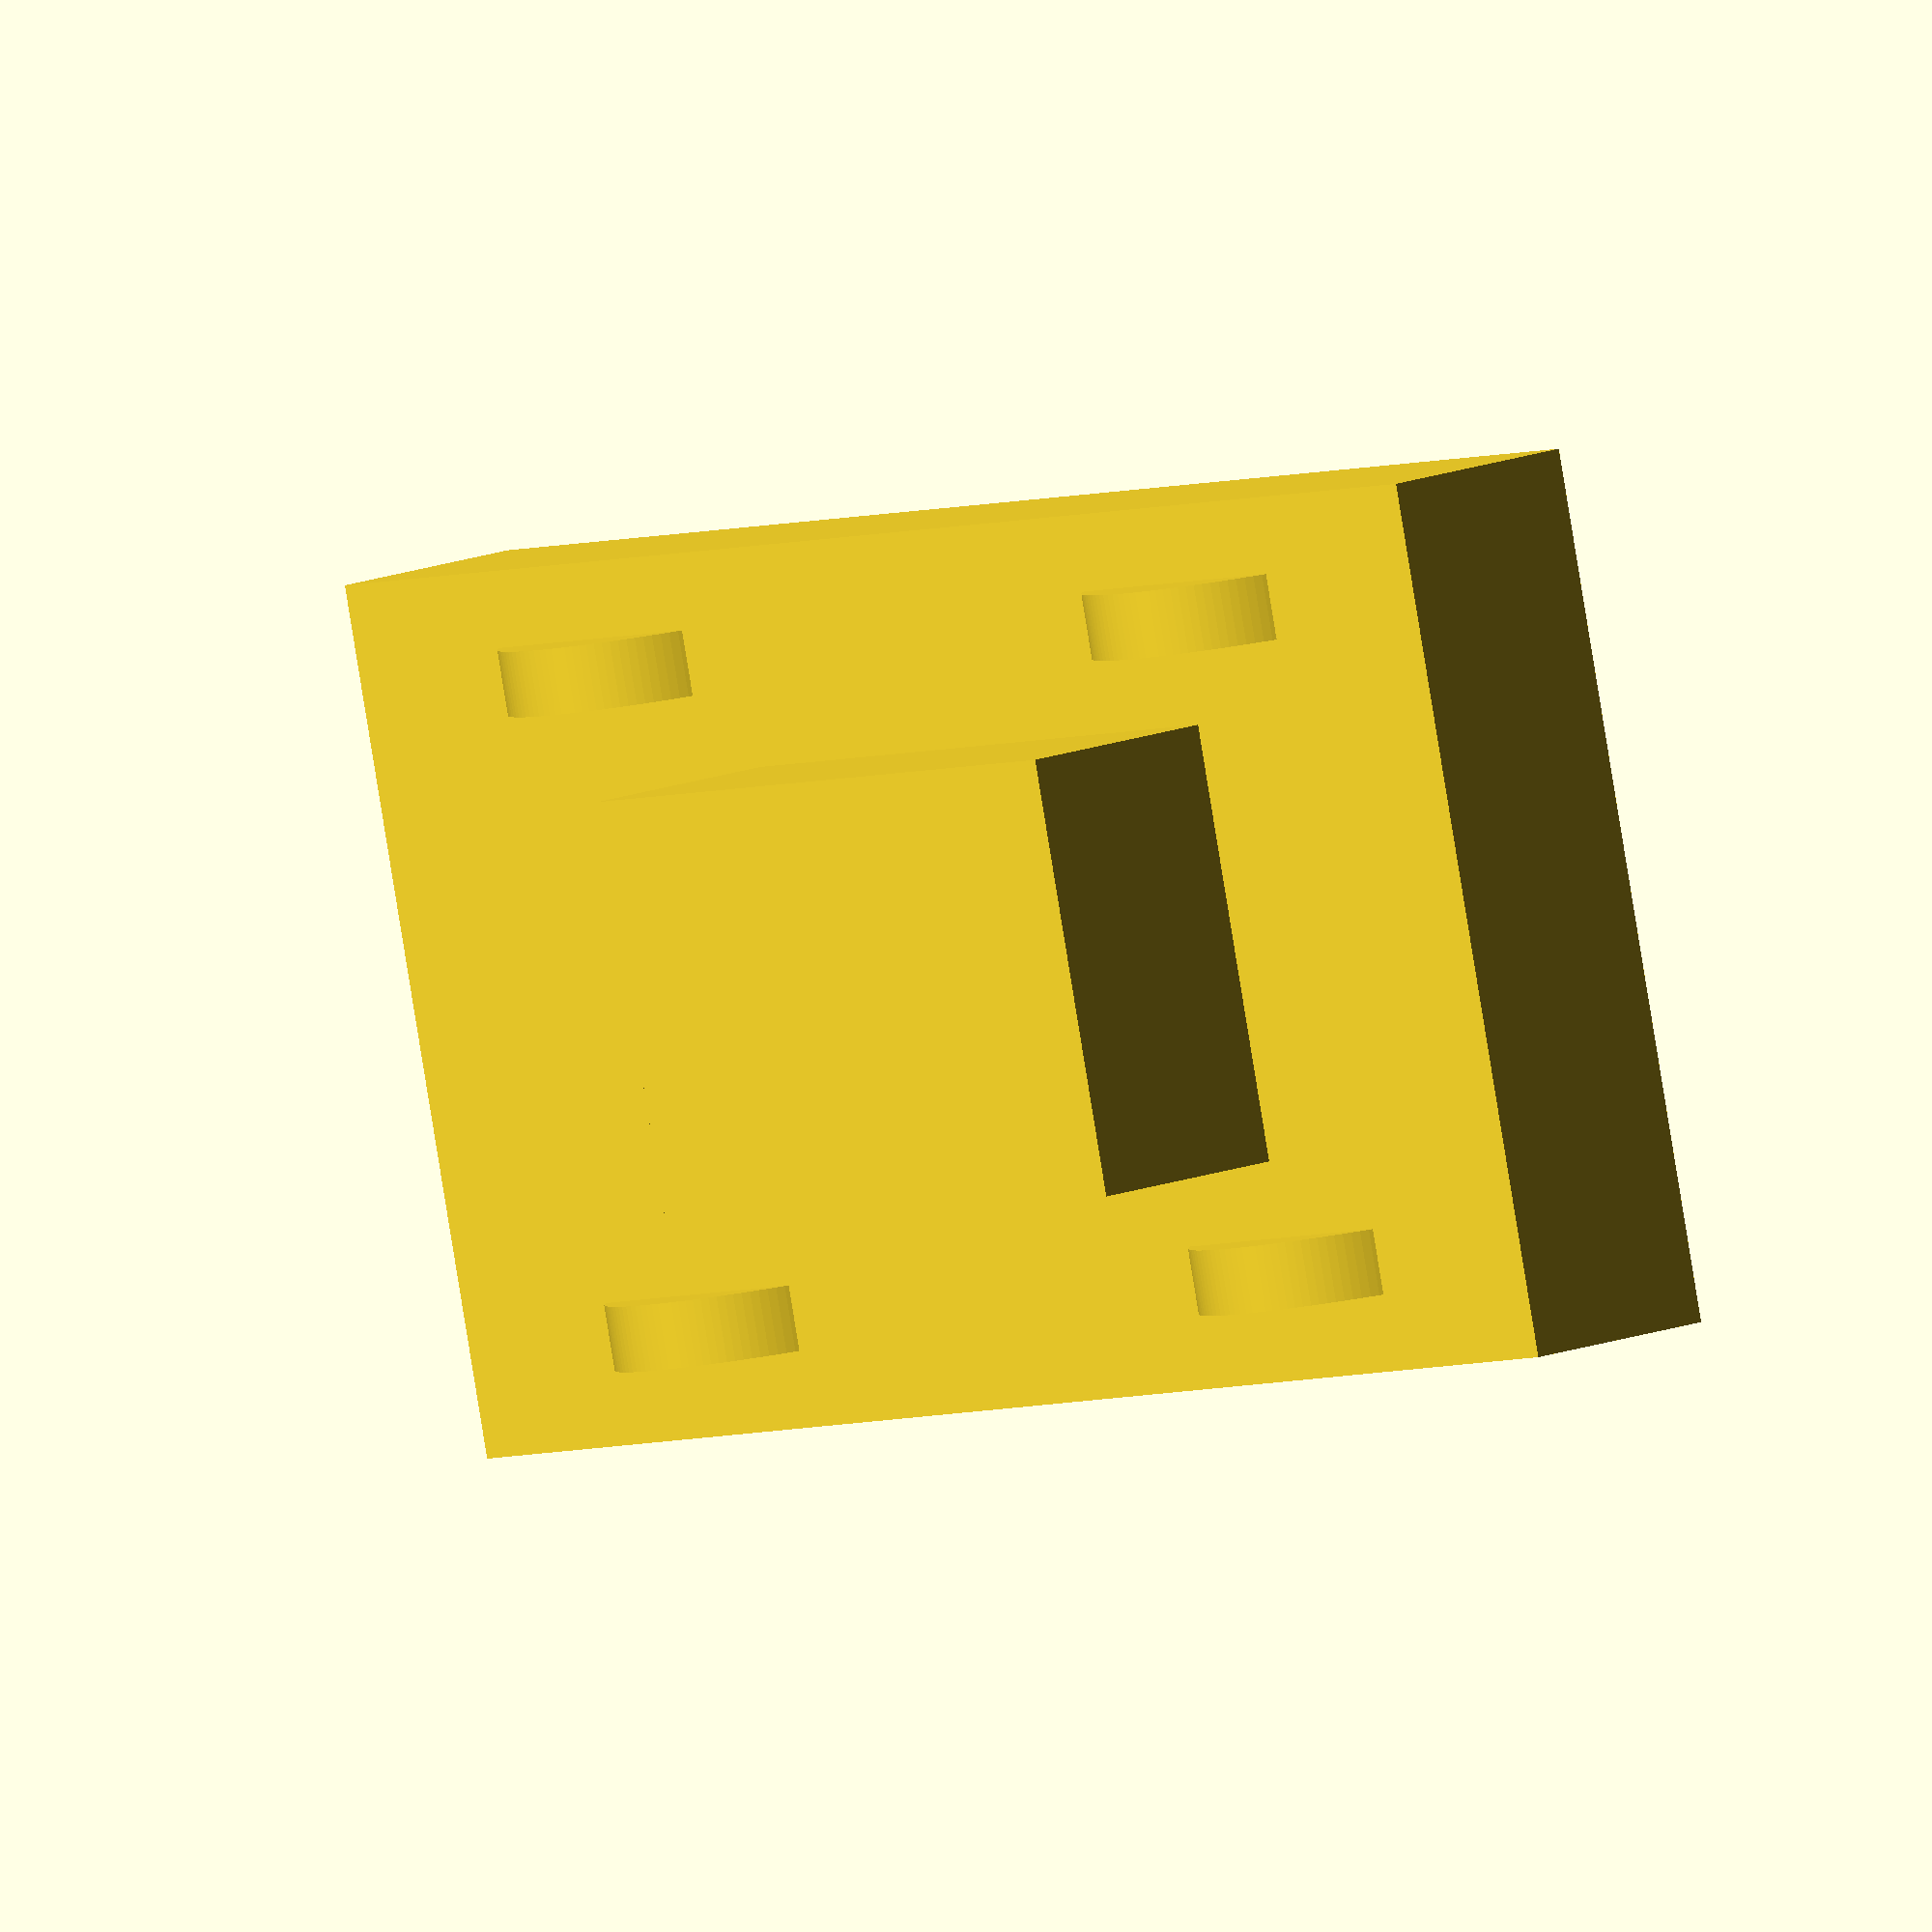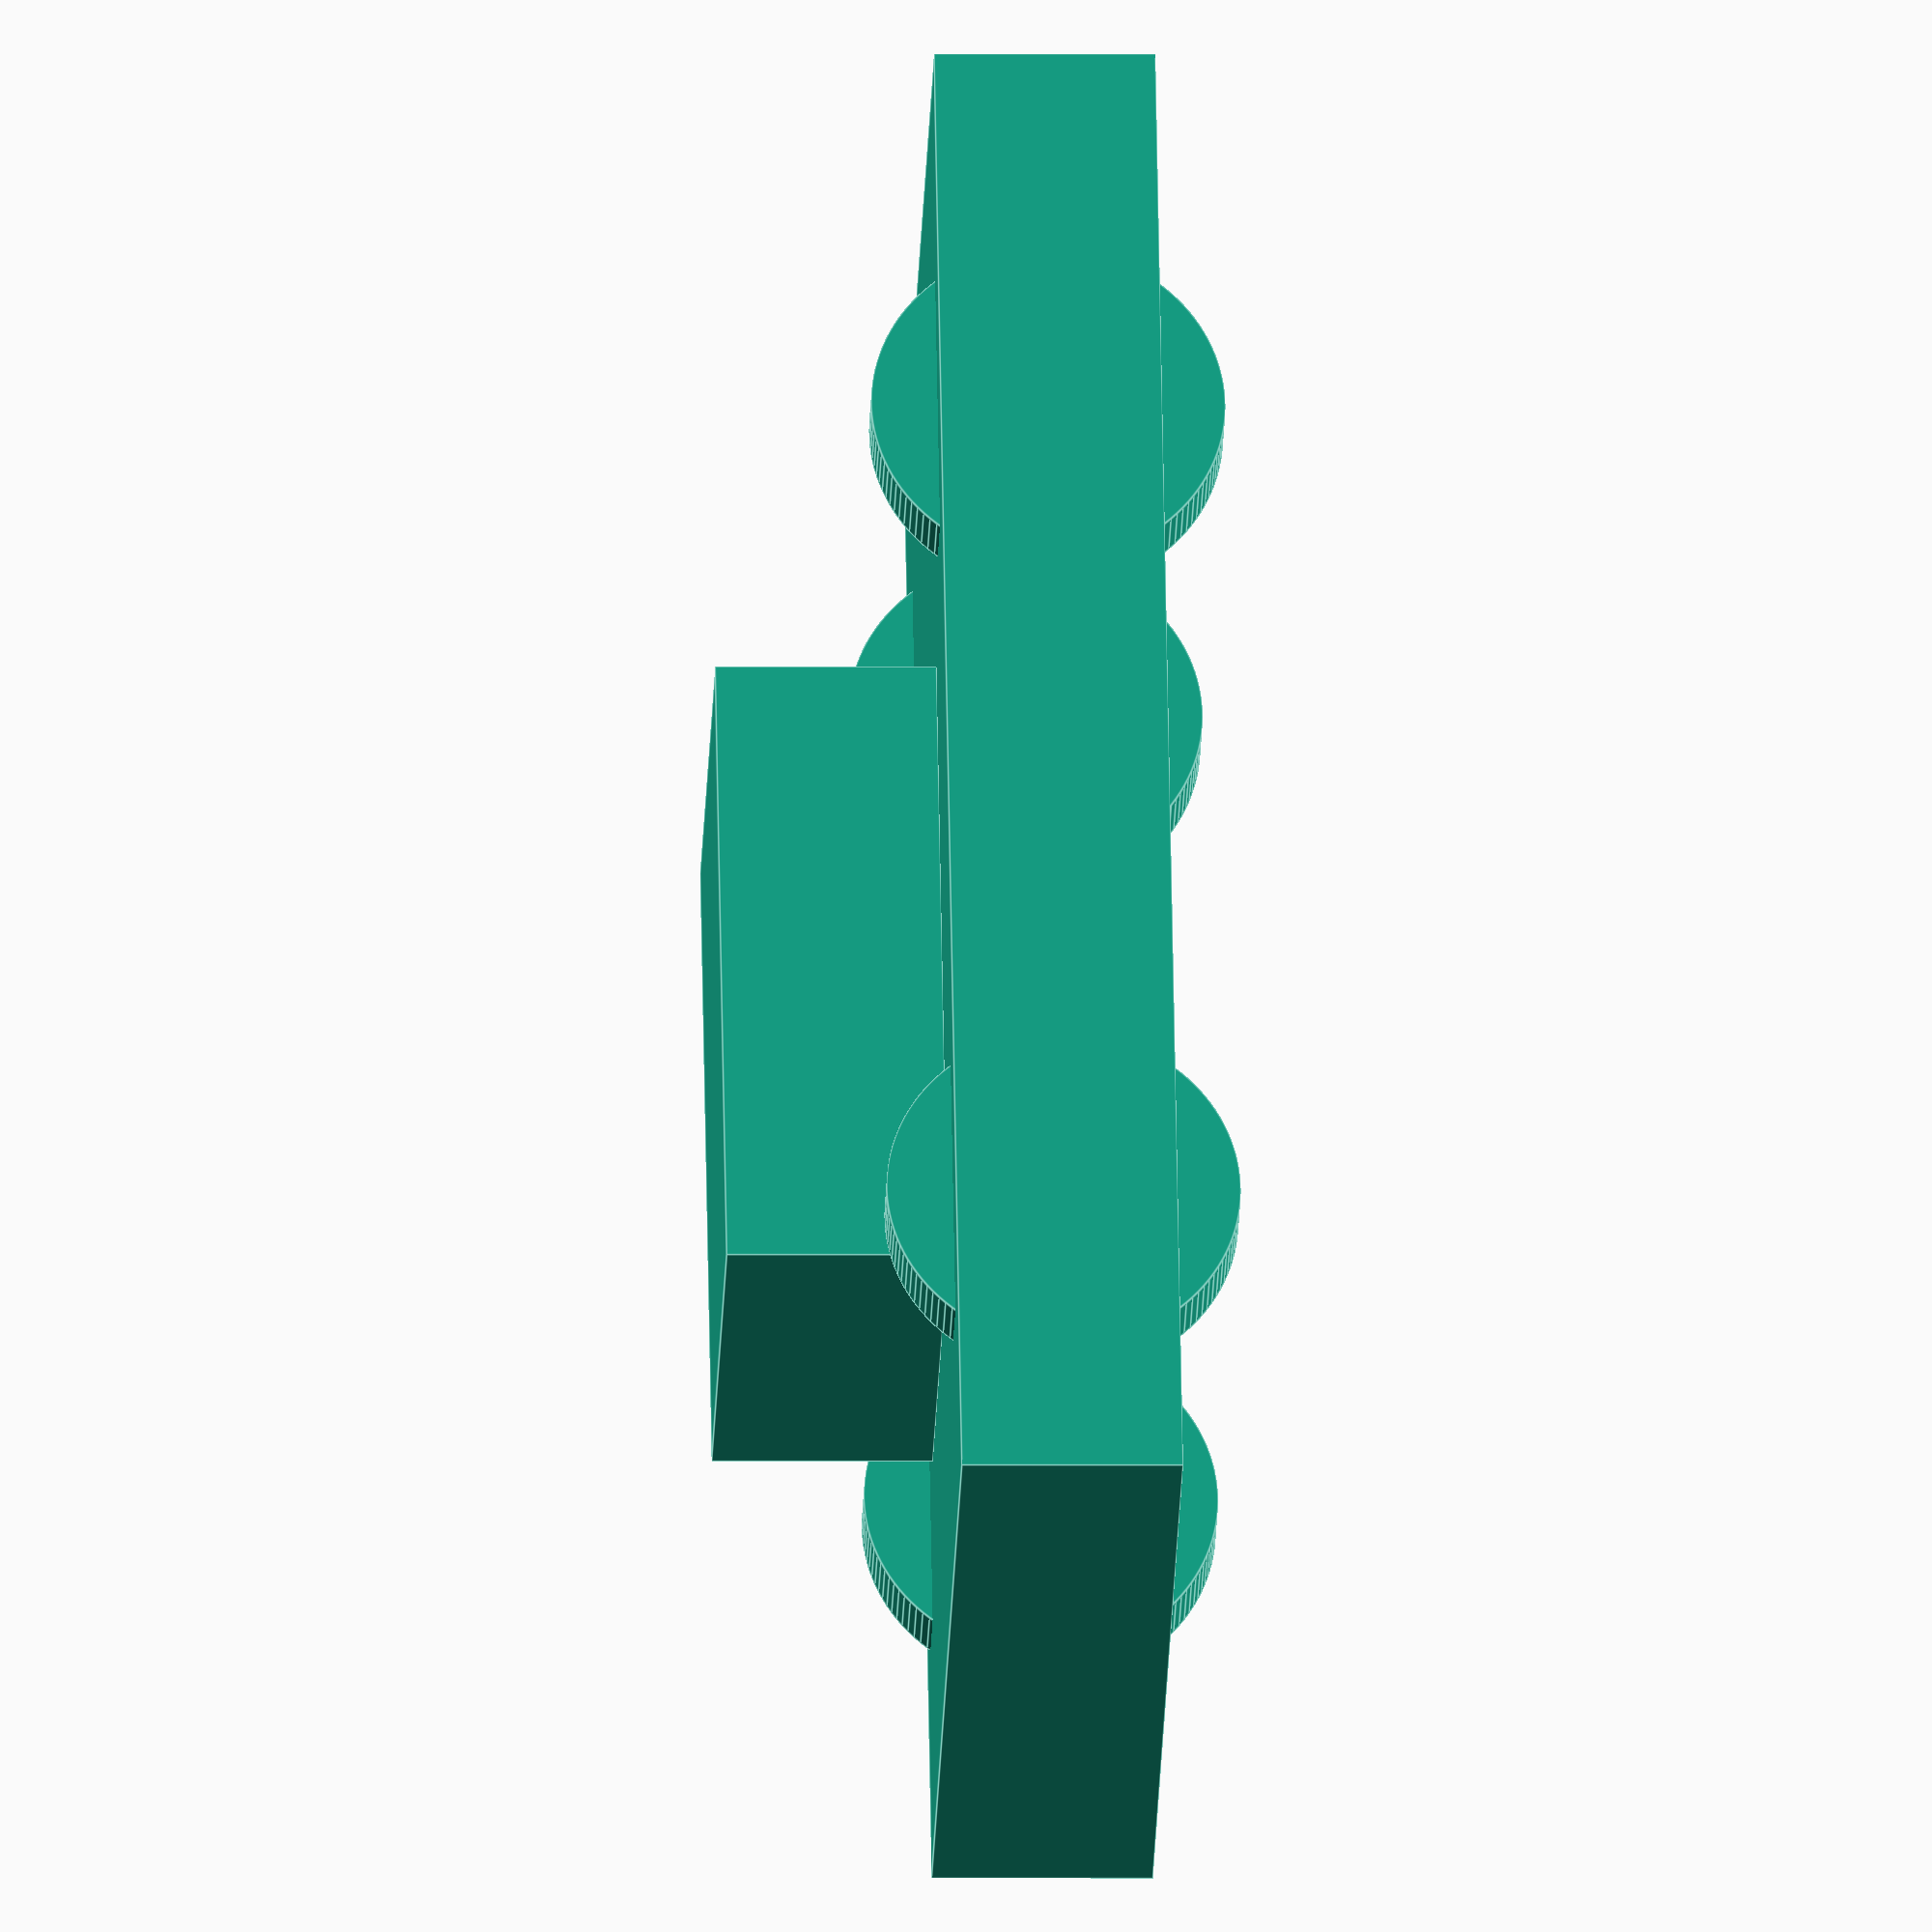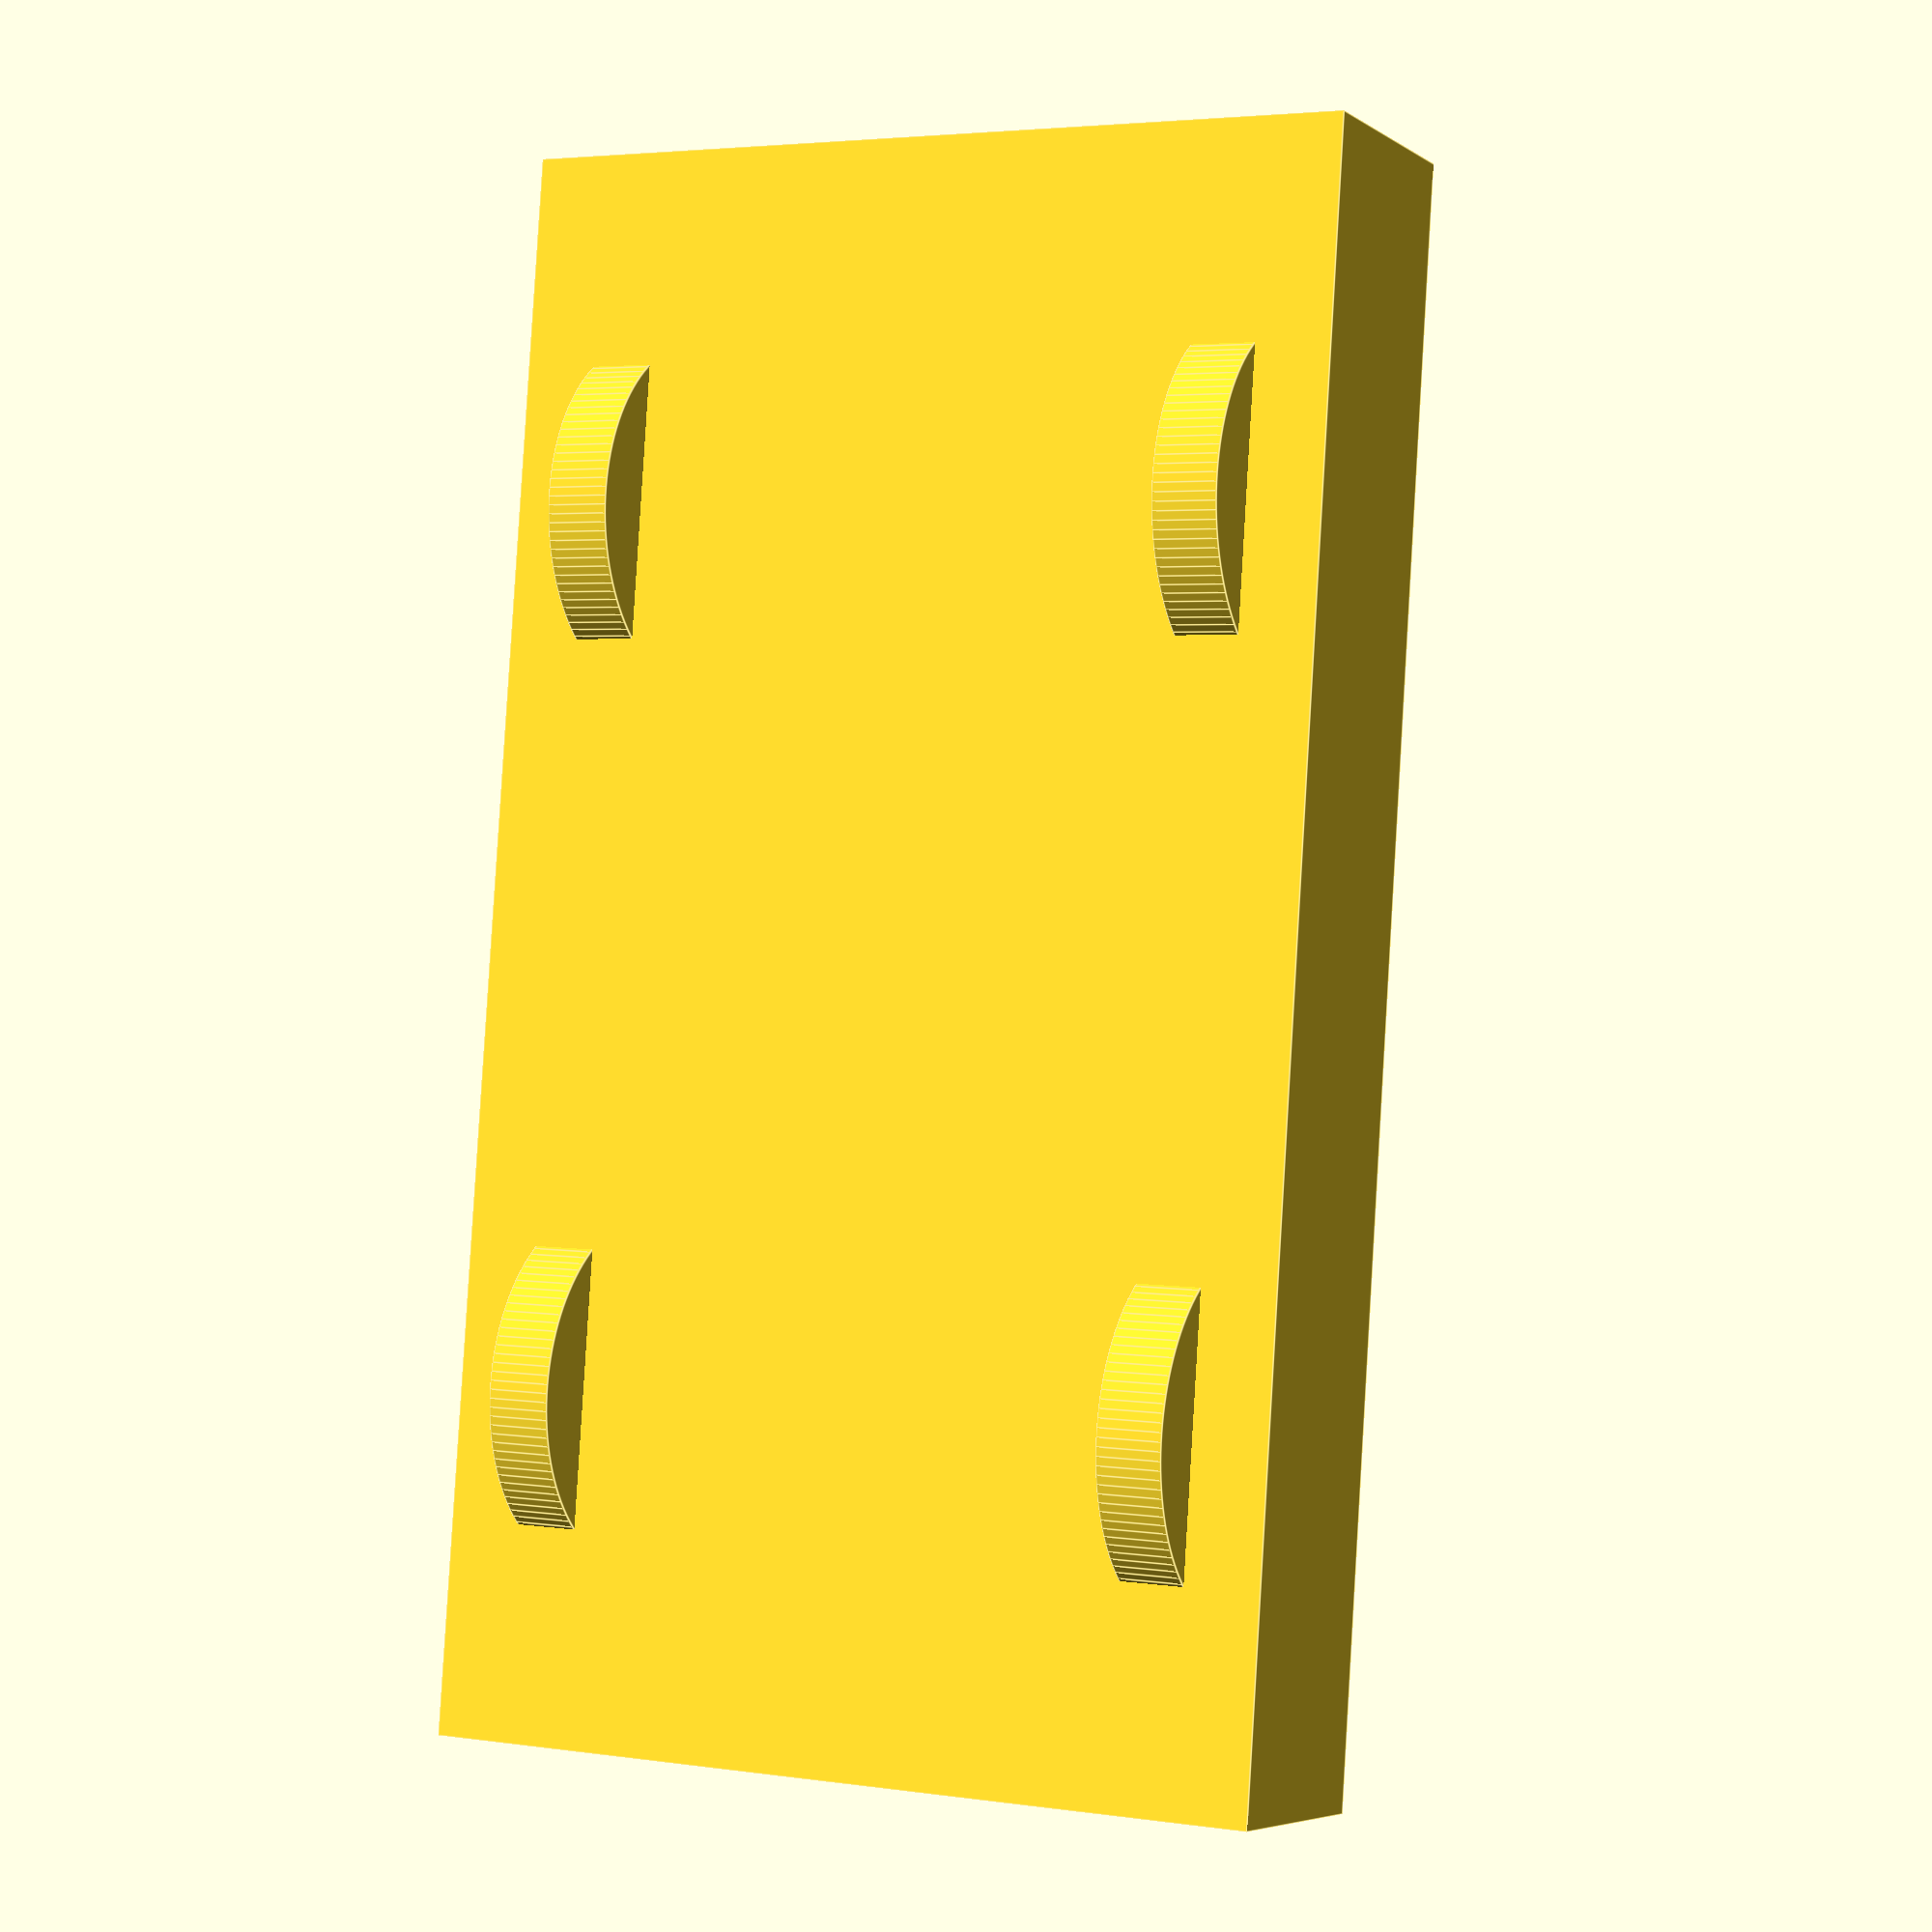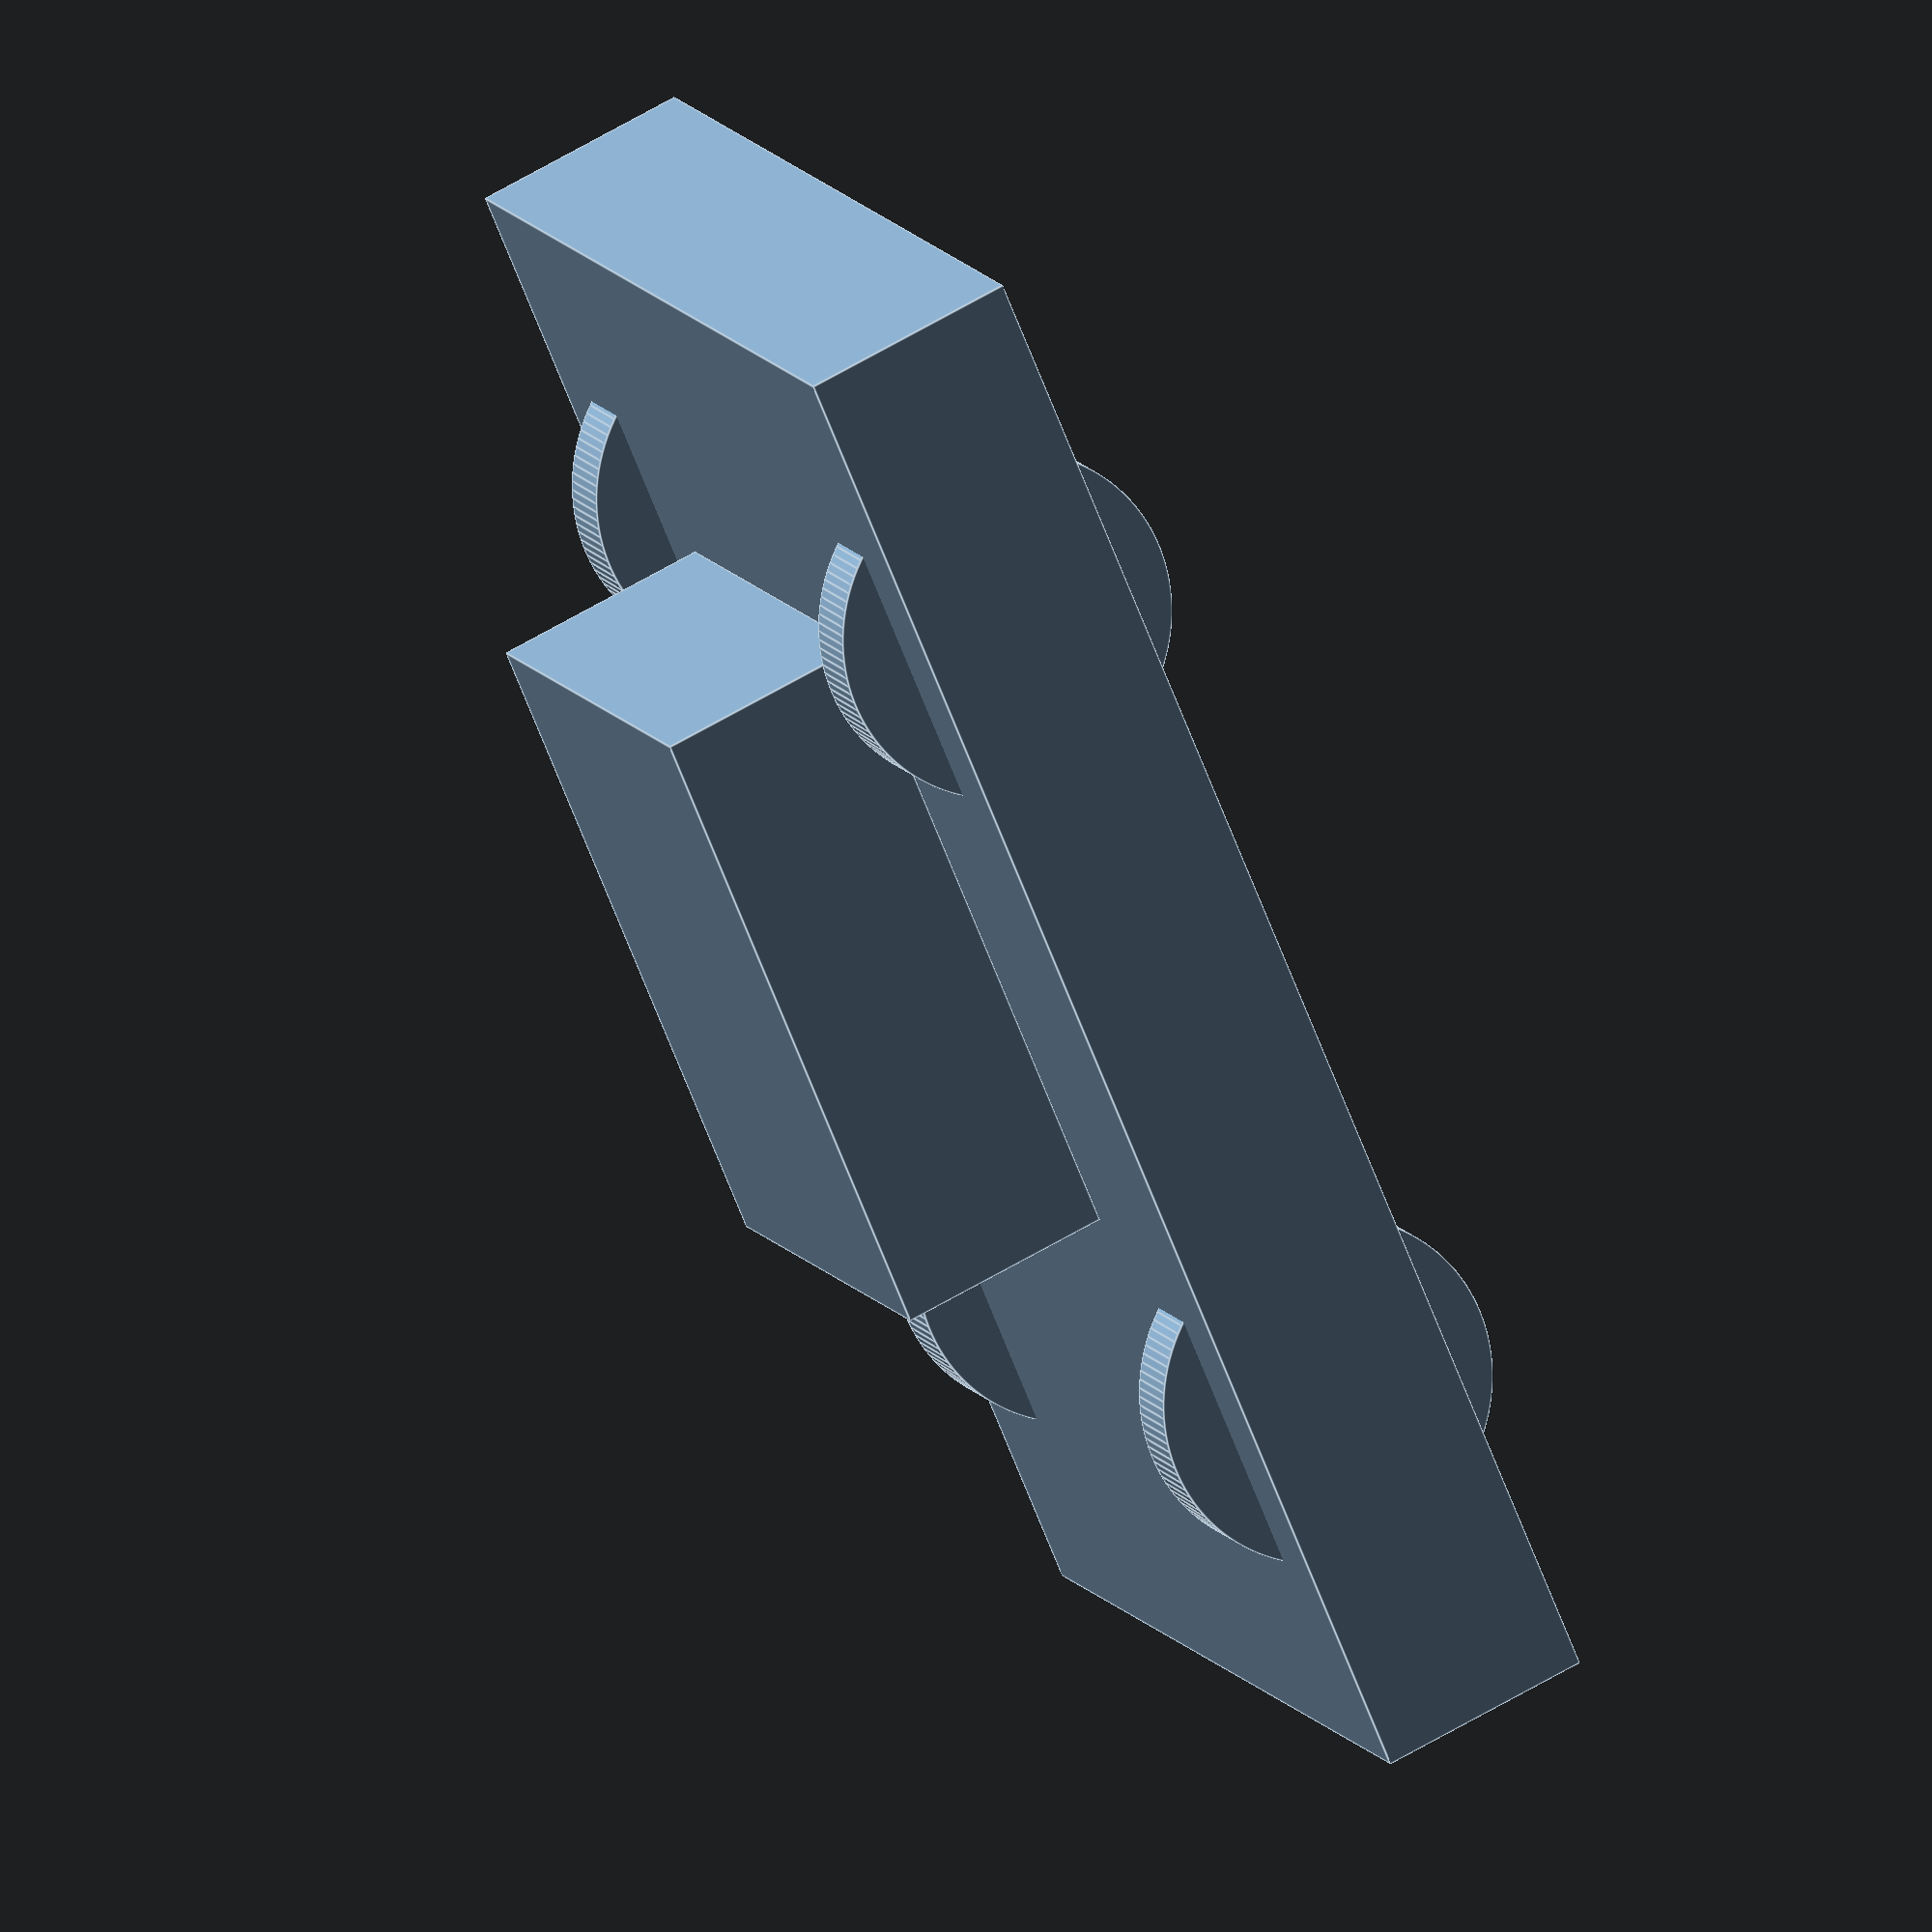
<openscad>
$fa = 1;
$fs = 0.4;
// Car body base
scale([1.2,2,1])
    cube([60,20,10],center=true);
// Car body top
translate([5,0,10 - 0.001])
    cube([30,20,10],center=true);
// Front left wheel
translate([-20,-15,0])
    rotate([90,0,0])
    cylinder(h=3,r=8,center=true);
// Front right wheel
translate([-20,15,0])
    rotate([90,0,0])
    cylinder(h=3,r=8,center=true);
// Rear left wheel
translate([20,-15,0])
    rotate([90,0,0])
    cylinder(h=3,r=8,center=true);
// Rear right wheel
translate([20,15,0])
    rotate([90,0,0])
    cylinder(h=3,r=8,center=true);
// Front axle
translate([-20,0,0])
    rotate([90,0,0])
    cylinder(h=30,r=2,center=true);
// Rear axle
translate([20,0,0])
    rotate([90,0,0])
    cylinder(h=30,r=2,center=true);

</openscad>
<views>
elev=166.5 azim=166.3 roll=132.7 proj=o view=wireframe
elev=180.8 azim=243.0 roll=92.2 proj=o view=edges
elev=5.2 azim=266.1 roll=207.6 proj=p view=edges
elev=298.0 azim=225.7 roll=58.8 proj=o view=edges
</views>
